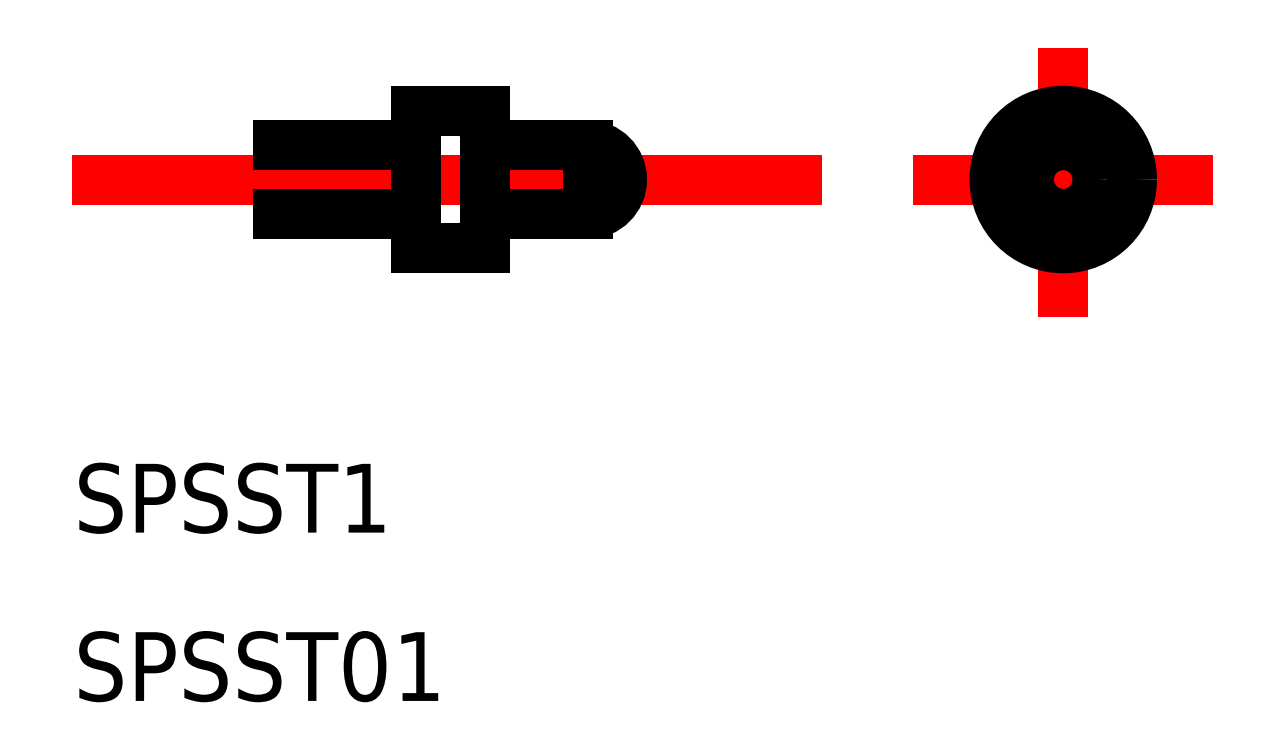
<metadata>
{"format":"dxf","ext":"dxf","renderer":"ezdxf+matplotlib","layout":"modelspace","background":"white","min_lineweight":24,"dpi":150}
</metadata>
<code>
0
SECTION
2
ENTITIES
0
LINE
8
0
10
83.81
20
177.5
30
0
11
83.81
21
176.5
31
0
0
LINE
8
CENTER
10
80.81
20
177
30
0
11
91.73
21
177
31
0
0
LINE
8
0
10
88.31
20
177.5
30
0
11
88.31
21
176.5
31
0
0
ARC
8
0
10
88.31
20
177
30
0
40
0.5
50
270
51
90
0
LINE
8
0
10
88.31
20
177.5
30
0
11
87.01
21
177.5
31
0
0
LINE
8
0
10
88.31
20
176.5
30
0
11
87.01
21
176.5
31
0
0
LINE
8
0
10
85.61
20
177.5
30
0
11
83.81
21
177.5
31
0
0
LINE
8
0
10
85.61
20
176.5
30
0
11
83.81
21
176.5
31
0
0
LINE
8
0
10
85.81
20
178
30
0
11
86.81
21
178
31
0
0
LINE
8
0
10
85.81
20
176
30
0
11
86.81
21
176
31
0
0
ARC
8
0
10
85.61
20
177.7
30
0
40
0.2
50
270
51
360
0
ARC
8
0
10
87.01
20
177.7
30
0
40
0.2
50
180
51
270
0
LINE
8
0
10
86.81
20
176
30
0
11
86.81
21
178
31
0
0
LINE
8
0
10
85.81
20
176
30
0
11
85.81
21
178
31
0
0
ARC
8
0
10
87.01
20
176.3
30
0
40
0.2
50
90
51
180
0
ARC
8
0
10
85.61
20
176.3
30
0
40
0.2
50
360
51
90
0
LINE
8
CENTER
10
93.05
20
177
30
0
11
97.41
21
177
31
0
0
LINE
8
CENTER
10
95.23
20
175
30
0
11
95.23
21
178.9
31
0
0
TEXT
8
0
10
80.83
20
171.9
30
0
40
1
1
SPSST1
0
TEXT
8
0
10
80.83
20
169.4
30
0
40
1
1
SPSST01
0
CIRCLE
8
0
10
95.23
20
177
30
0
40
0.5
0
CIRCLE
8
0
10
95.23
20
177
30
0
40
1
0
ENDSEC
0
EOF

</code>
